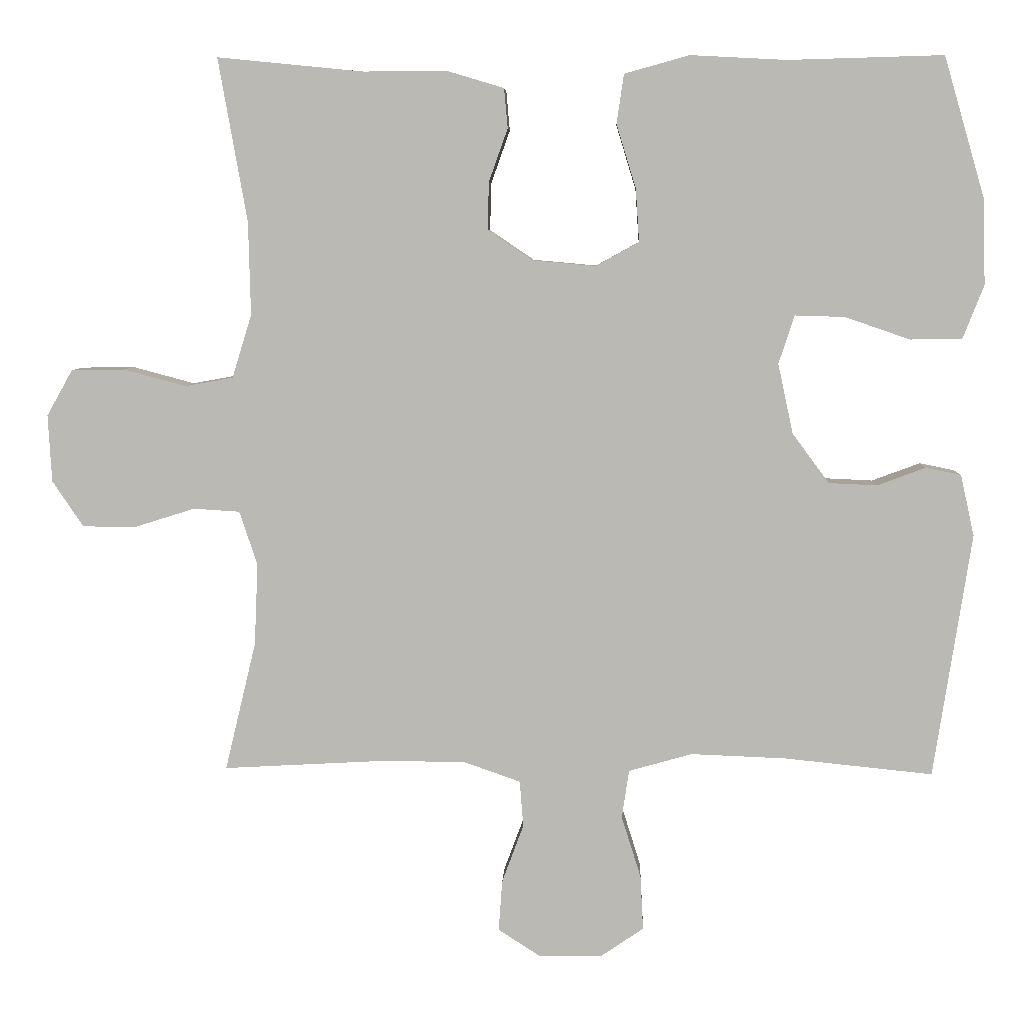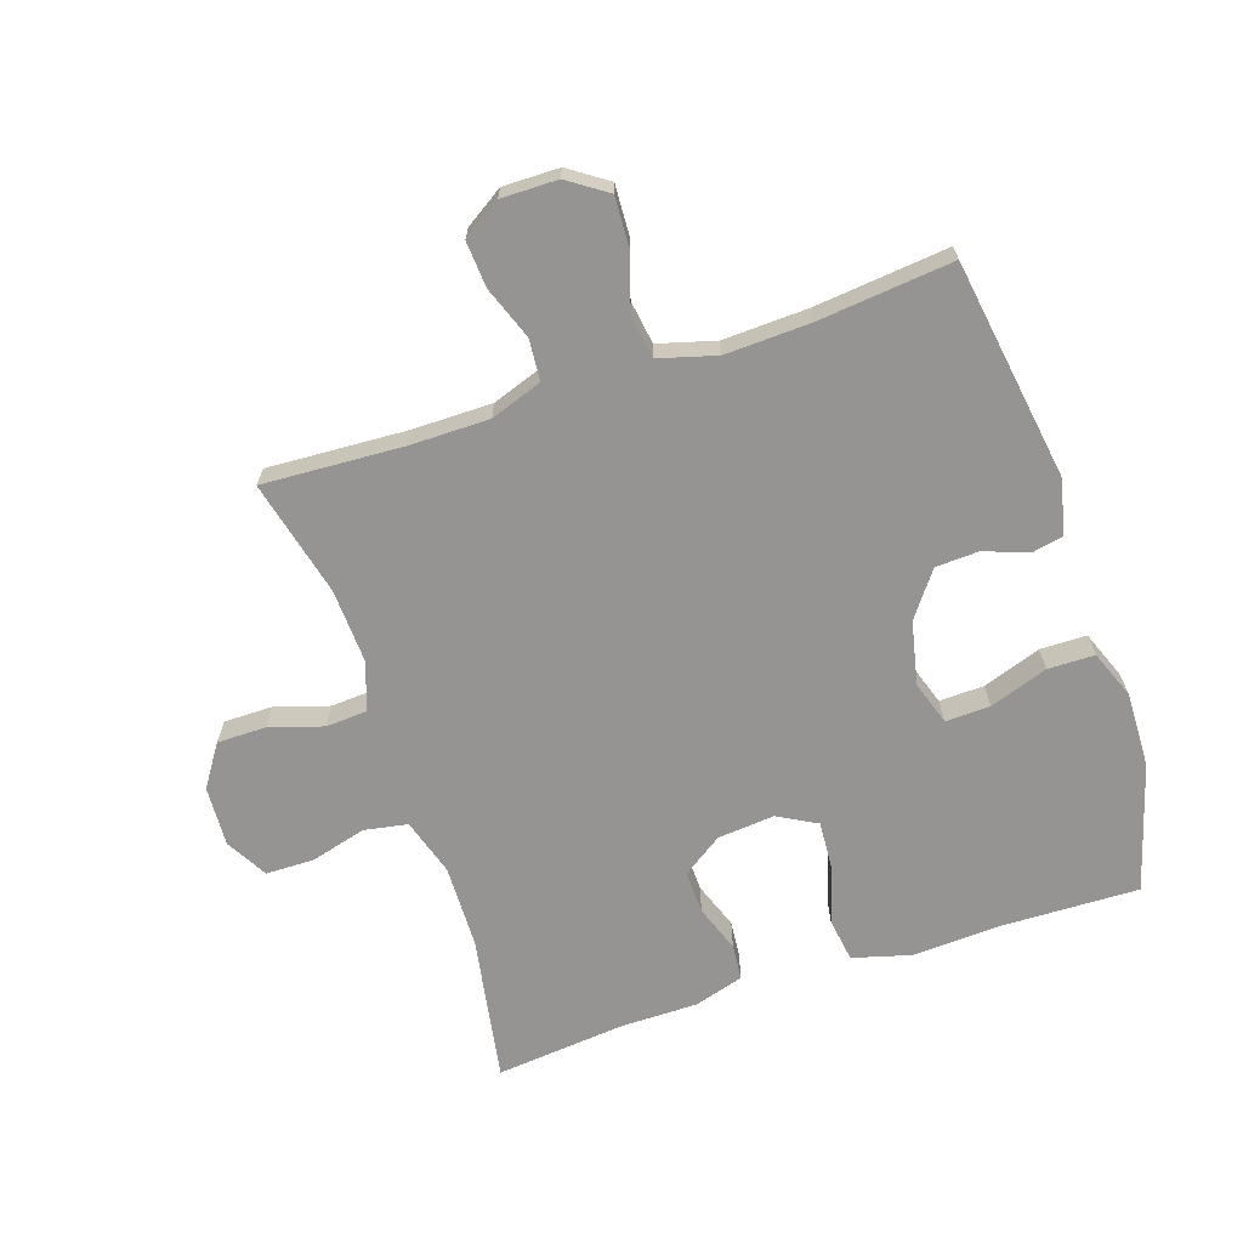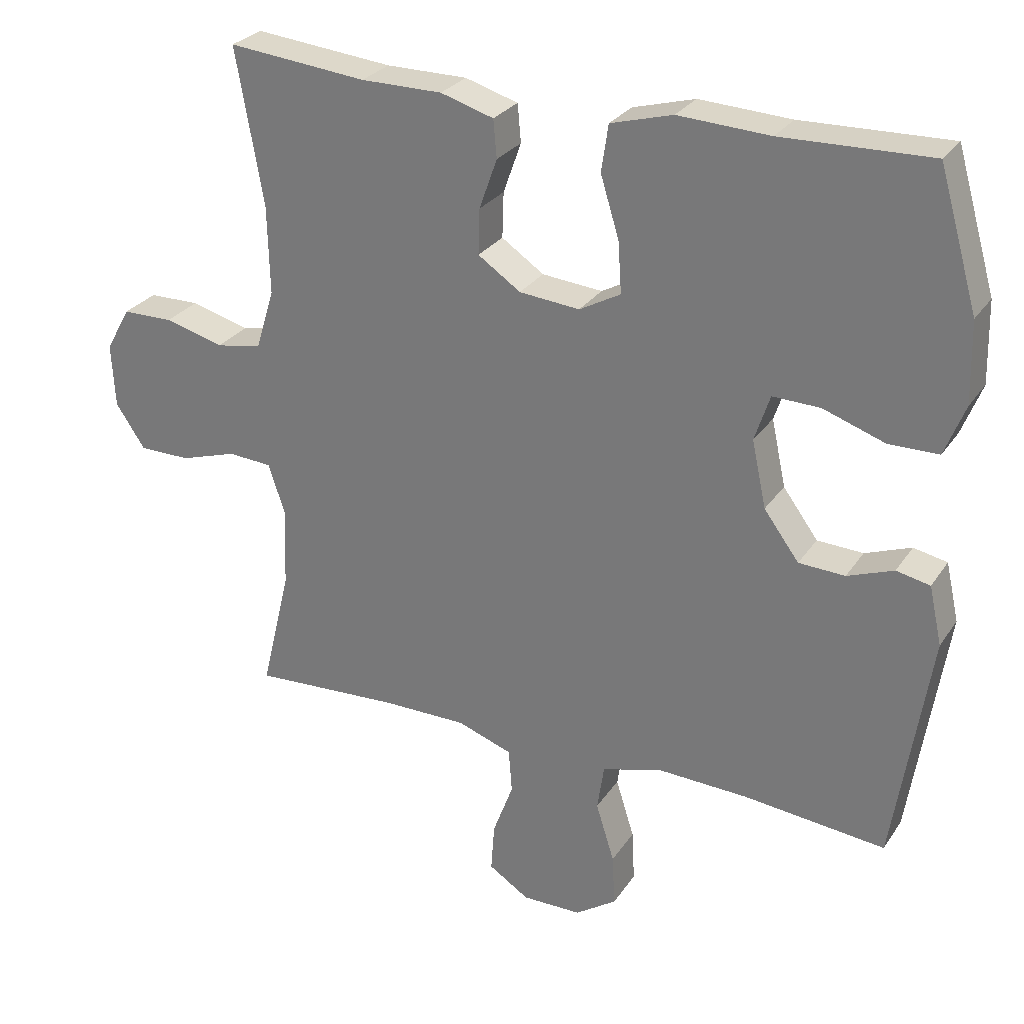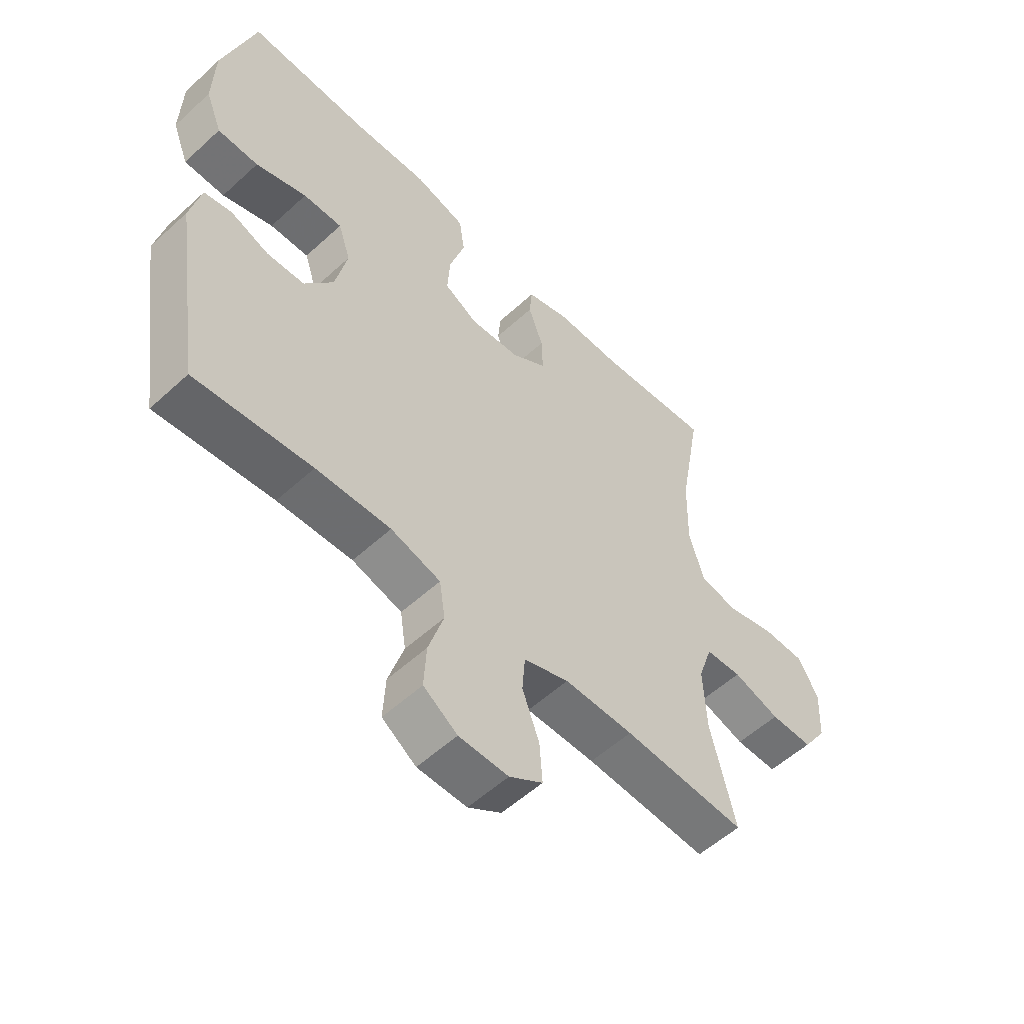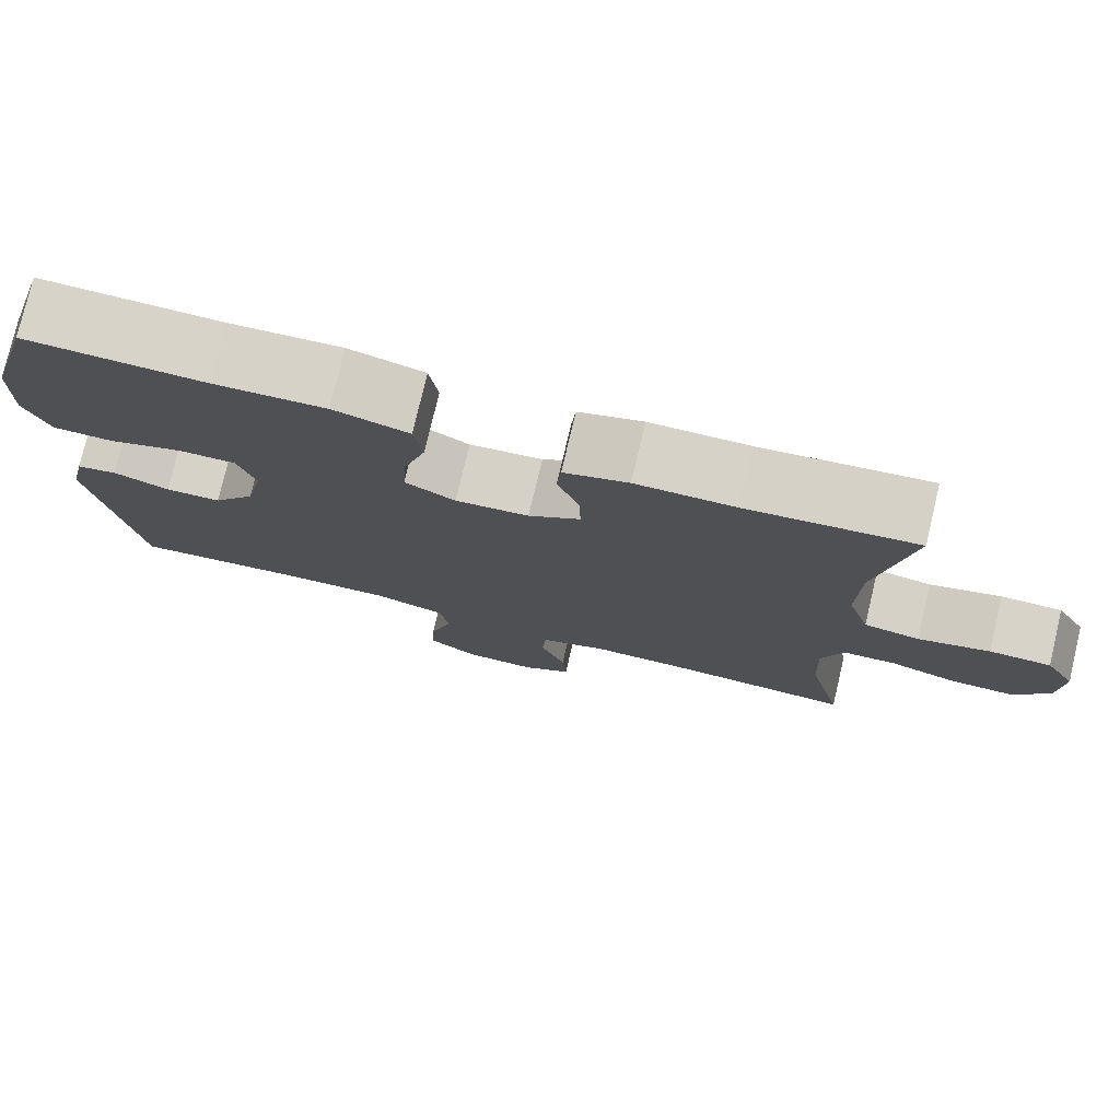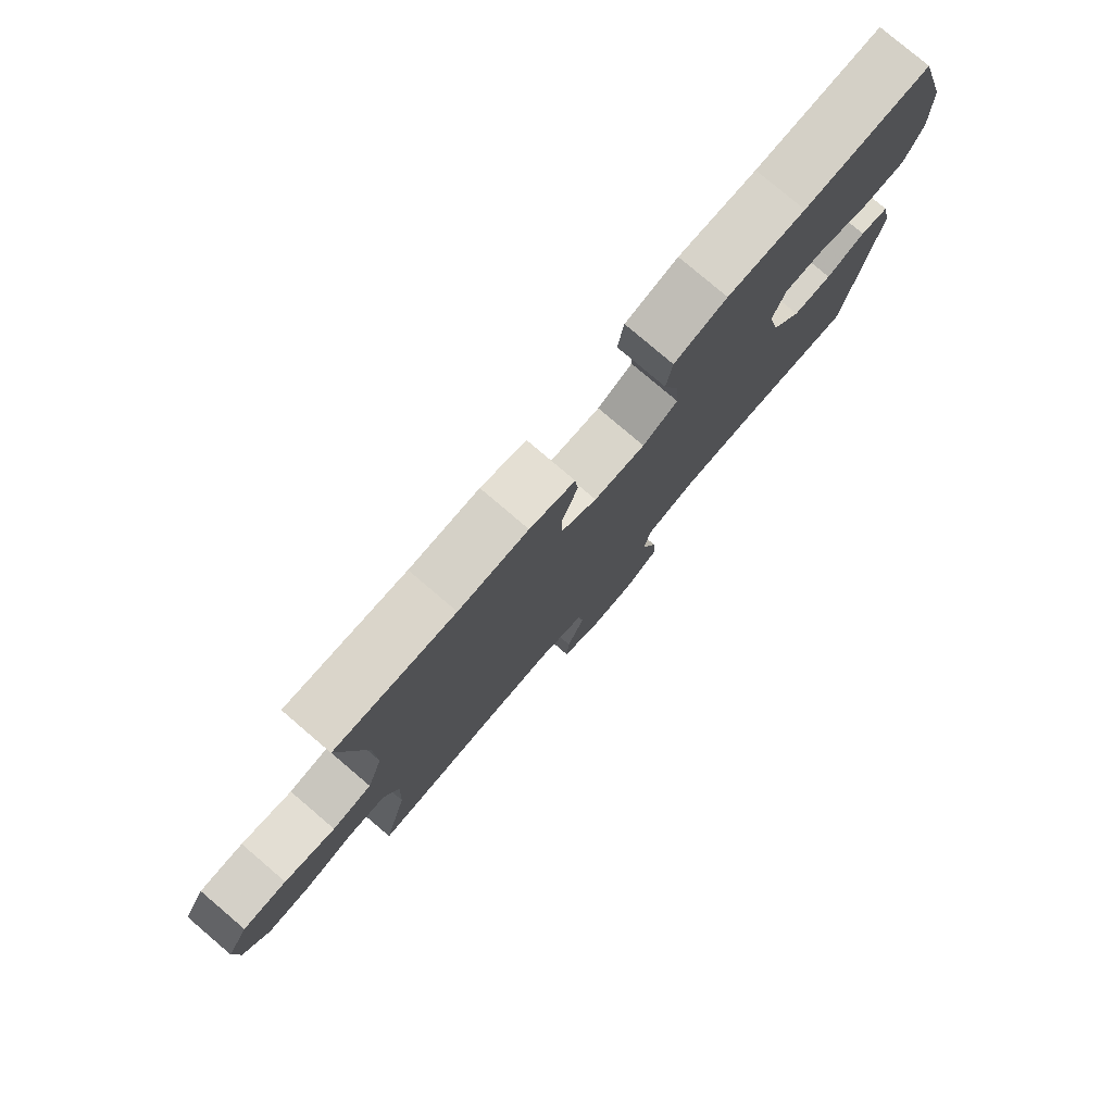
<metadata>
{"format":"obj","ext":"obj","renderer":"f3d","projection":"perspective","resolution":1024,"background":"white","views":[{"elev":6.3,"azim":-177.6,"up":"+Z"},{"elev":-67.1,"azim":-161.5,"up":"+Y"},{"elev":27.8,"azim":-153.0,"up":"+Z"},{"elev":-55.4,"azim":-46.1,"up":"+Z"},{"elev":77.3,"azim":13.3,"up":"+Z"},{"elev":79.1,"azim":130.4,"up":"+Z"}]}
</metadata>
<code>
v 0.5 0.07 0.5
v 0.46 0.07 0.274
v 0.457 0.07 0.145
v 0.484 0.07 0.057
v 0.551 0.07 0.045
v 0.637 0.07 0.068
v 0.711 0.07 0.067
v 0.747 0.07 0.003
v 0.742 0.07 -0.09
v 0.699 0.07 -0.154
v 0.624 0.07 -0.154
v 0.541 0.07 -0.128
v 0.477 0.07 -0.132
v 0.452 0.07 -0.207
v 0.457 0.07 -0.321
v 0.5 0.07 -0.5
v 0.283 0.07 -0.488
v 0.161 0.07 -0.488
v 0.081 0.07 -0.516
v 0.076 0.07 -0.58
v 0.106 0.07 -0.661
v 0.111 0.07 -0.732
v 0.052 0.07 -0.77
v -0.035 0.07 -0.769
v -0.095 0.07 -0.728
v -0.091 0.07 -0.652
v -0.064 0.07 -0.566
v -0.074 0.07 -0.499
v -0.162 0.07 -0.474
v -0.294 0.07 -0.479
v -0.5 0.07 -0.5
v -0.552 0.07 -0.161
v -0.533 0.07 -0.076
v -0.484 0.07 -0.066
v -0.417 0.07 -0.091
v -0.35 0.07 -0.088
v -0.299 0.07 -0.019
v -0.278 0.07 0.078
v -0.3 0.07 0.145
v -0.369 0.07 0.143
v -0.459 0.07 0.112
v -0.531 0.07 0.113
v -0.56 0.07 0.187
v -0.557 0.07 0.304
v -0.5 0.07 0.5
v -0.285 0.07 0.494
v -0.152 0.07 0.501
v -0.062 0.07 0.476
v -0.052 0.07 0.408
v -0.079 0.07 0.32
v -0.084 0.07 0.246
v -0.024 0.07 0.213
v 0.064 0.07 0.221
v 0.126 0.07 0.263
v 0.124 0.07 0.329
v 0.098 0.07 0.402
v 0.103 0.07 0.457
v 0.18 0.07 0.48
v 0.298 0.07 0.48
v 0.5 0 0.5
v 0.46 0 0.274
v 0.457 0 0.145
v 0.484 0 0.057
v 0.551 0 0.045
v 0.637 0 0.068
v 0.711 0 0.067
v 0.747 0 0.003
v 0.742 0 -0.09
v 0.699 0 -0.154
v 0.624 0 -0.154
v 0.541 0 -0.128
v 0.477 0 -0.132
v 0.452 0 -0.207
v 0.457 0 -0.321
v 0.5 0 -0.5
v 0.283 0 -0.488
v 0.161 0 -0.488
v 0.081 0 -0.516
v 0.076 0 -0.58
v 0.106 0 -0.661
v 0.111 0 -0.732
v 0.052 0 -0.77
v -0.035 0 -0.769
v -0.095 0 -0.728
v -0.091 0 -0.652
v -0.064 0 -0.566
v -0.074 0 -0.499
v -0.162 0 -0.474
v -0.294 0 -0.479
v -0.5 0 -0.5
v -0.552 0 -0.161
v -0.533 0 -0.076
v -0.484 0 -0.066
v -0.417 0 -0.091
v -0.35 0 -0.088
v -0.299 0 -0.019
v -0.278 0 0.078
v -0.3 0 0.145
v -0.369 0 0.143
v -0.459 0 0.112
v -0.531 0 0.113
v -0.56 0 0.187
v -0.557 0 0.304
v -0.5 0 0.5
v -0.285 0 0.494
v -0.152 0 0.501
v -0.062 0 0.476
v -0.052 0 0.408
v -0.079 0 0.32
v -0.084 0 0.246
v -0.024 0 0.213
v 0.064 0 0.221
v 0.126 0 0.263
v 0.124 0 0.329
v 0.098 0 0.402
v 0.103 0 0.457
v 0.18 0 0.48
v 0.298 0 0.48
f 57 58 59
f 56 57 59
f 55 56 59
f 59 1 2
f 55 59 2
f 54 55 2
f 53 54 2 3
f 52 53 3 4
f 48 49 50
f 47 48 50
f 46 47 50
f 46 50 51
f 45 46 51
f 44 45 51
f 43 44 51
f 42 43 51
f 41 42 51
f 40 41 51
f 39 40 51 52
f 33 34 35
f 32 33 35
f 31 32 35
f 30 31 35
f 29 30 35 36
f 28 29 36 37
f 25 26 27
f 24 25 27
f 23 24 27
f 22 23 27
f 21 22 27
f 20 21 27
f 19 20 27 28
f 28 37 38
f 19 28 38
f 18 19 38
f 15 16 17
f 38 39 52
f 18 38 52
f 17 18 52
f 15 17 52
f 14 15 52
f 10 11 12
f 9 10 12
f 8 9 12
f 7 8 12
f 6 7 12
f 5 6 12
f 13 14 52 4
f 4 5 12 13
f 118 117 116
f 118 116 115
f 118 115 114
f 61 60 118
f 61 118 114
f 61 114 113
f 62 61 113 112
f 63 62 112 111
f 109 108 107
f 109 107 106
f 109 106 105
f 110 109 105
f 110 105 104
f 110 104 103
f 110 103 102
f 110 102 101
f 110 101 100
f 110 100 99
f 111 110 99 98
f 94 93 92
f 94 92 91
f 94 91 90
f 94 90 89
f 95 94 89 88
f 96 95 88 87
f 86 85 84
f 86 84 83
f 86 83 82
f 86 82 81
f 86 81 80
f 86 80 79
f 87 86 79 78
f 97 96 87
f 97 87 78
f 97 78 77
f 76 75 74
f 111 98 97
f 111 97 77
f 111 77 76
f 111 76 74
f 111 74 73
f 71 70 69
f 71 69 68
f 71 68 67
f 71 67 66
f 71 66 65
f 71 65 64
f 63 111 73 72
f 72 71 64 63
f 1 60 61 2
f 2 61 62 3
f 3 62 63 4
f 4 63 64 5
f 5 64 65 6
f 6 65 66 7
f 7 66 67 8
f 8 67 68 9
f 9 68 69 10
f 10 69 70 11
f 11 70 71 12
f 12 71 72 13
f 13 72 73 14
f 14 73 74 15
f 15 74 75 16
f 16 75 76 17
f 17 76 77 18
f 18 77 78 19
f 19 78 79 20
f 20 79 80 21
f 21 80 81 22
f 22 81 82 23
f 23 82 83 24
f 24 83 84 25
f 25 84 85 26
f 26 85 86 27
f 27 86 87 28
f 28 87 88 29
f 29 88 89 30
f 30 89 90 31
f 31 90 91 32
f 32 91 92 33
f 33 92 93 34
f 34 93 94 35
f 35 94 95 36
f 36 95 96 37
f 37 96 97 38
f 38 97 98 39
f 39 98 99 40
f 40 99 100 41
f 41 100 101 42
f 42 101 102 43
f 43 102 103 44
f 44 103 104 45
f 45 104 105 46
f 46 105 106 47
f 47 106 107 48
f 48 107 108 49
f 49 108 109 50
f 50 109 110 51
f 51 110 111 52
f 52 111 112 53
f 53 112 113 54
f 54 113 114 55
f 55 114 115 56
f 56 115 116 57
f 57 116 117 58
f 58 117 118 59
f 59 118 60 1

</code>
